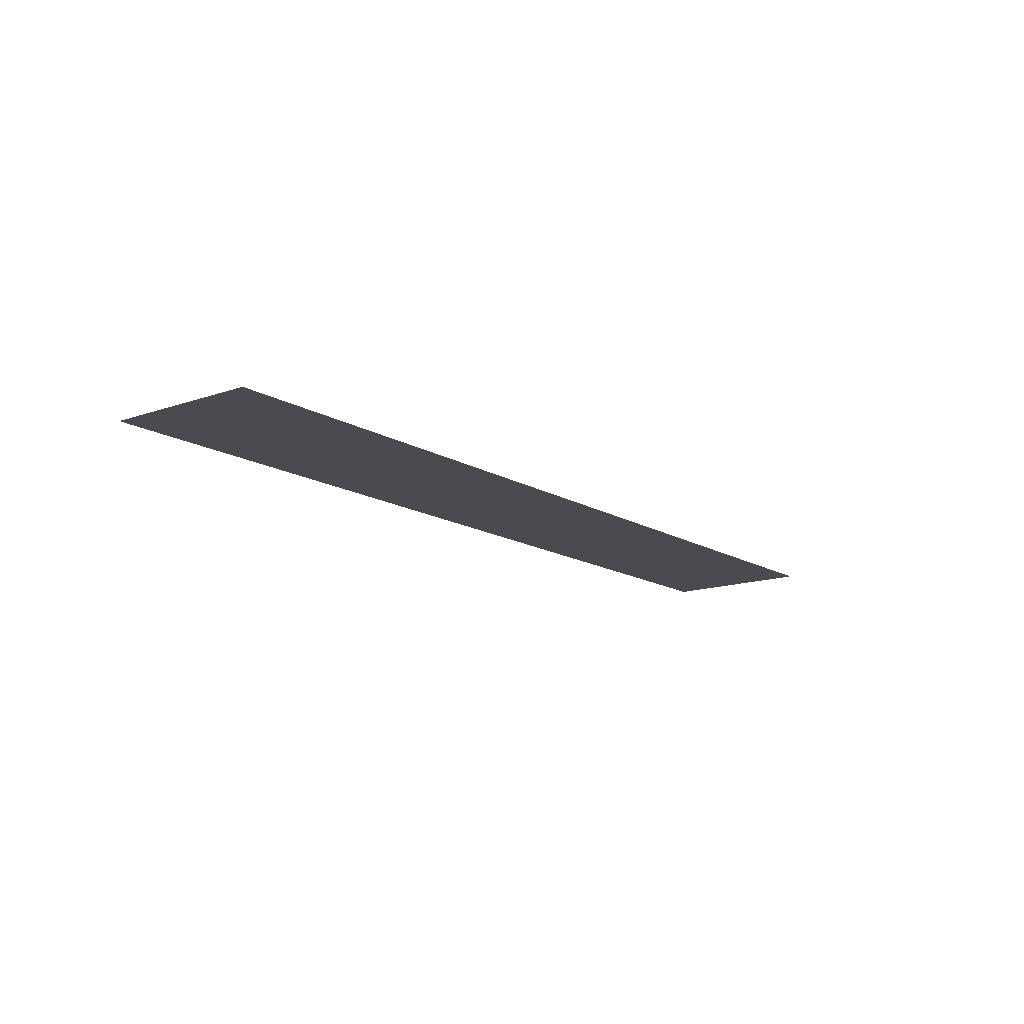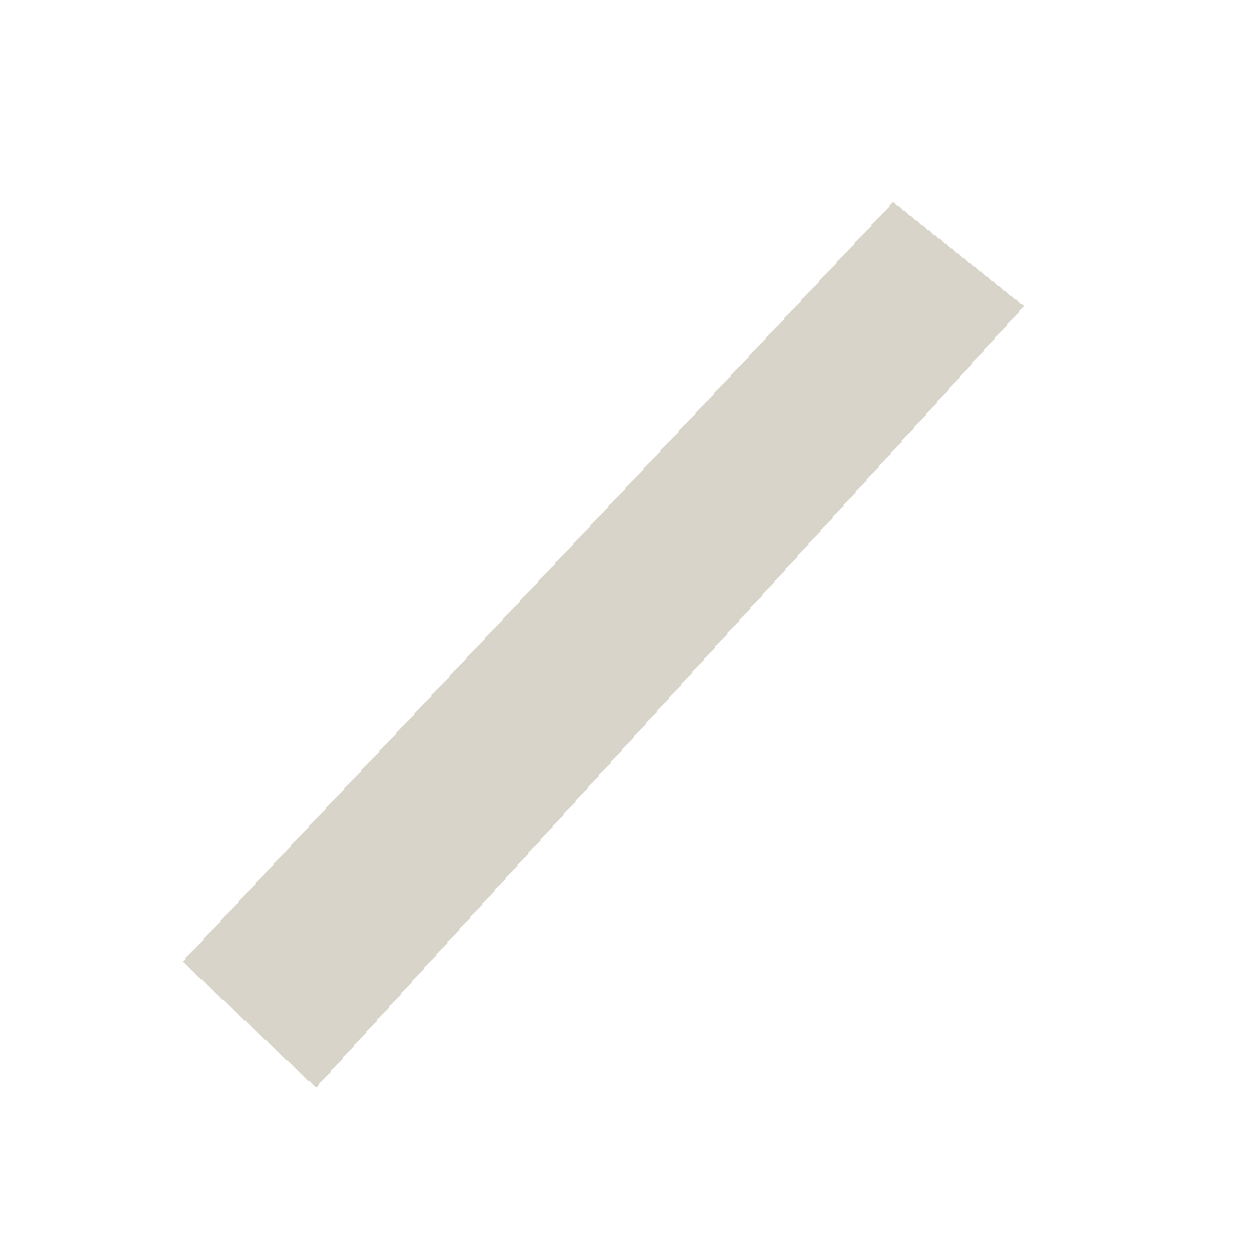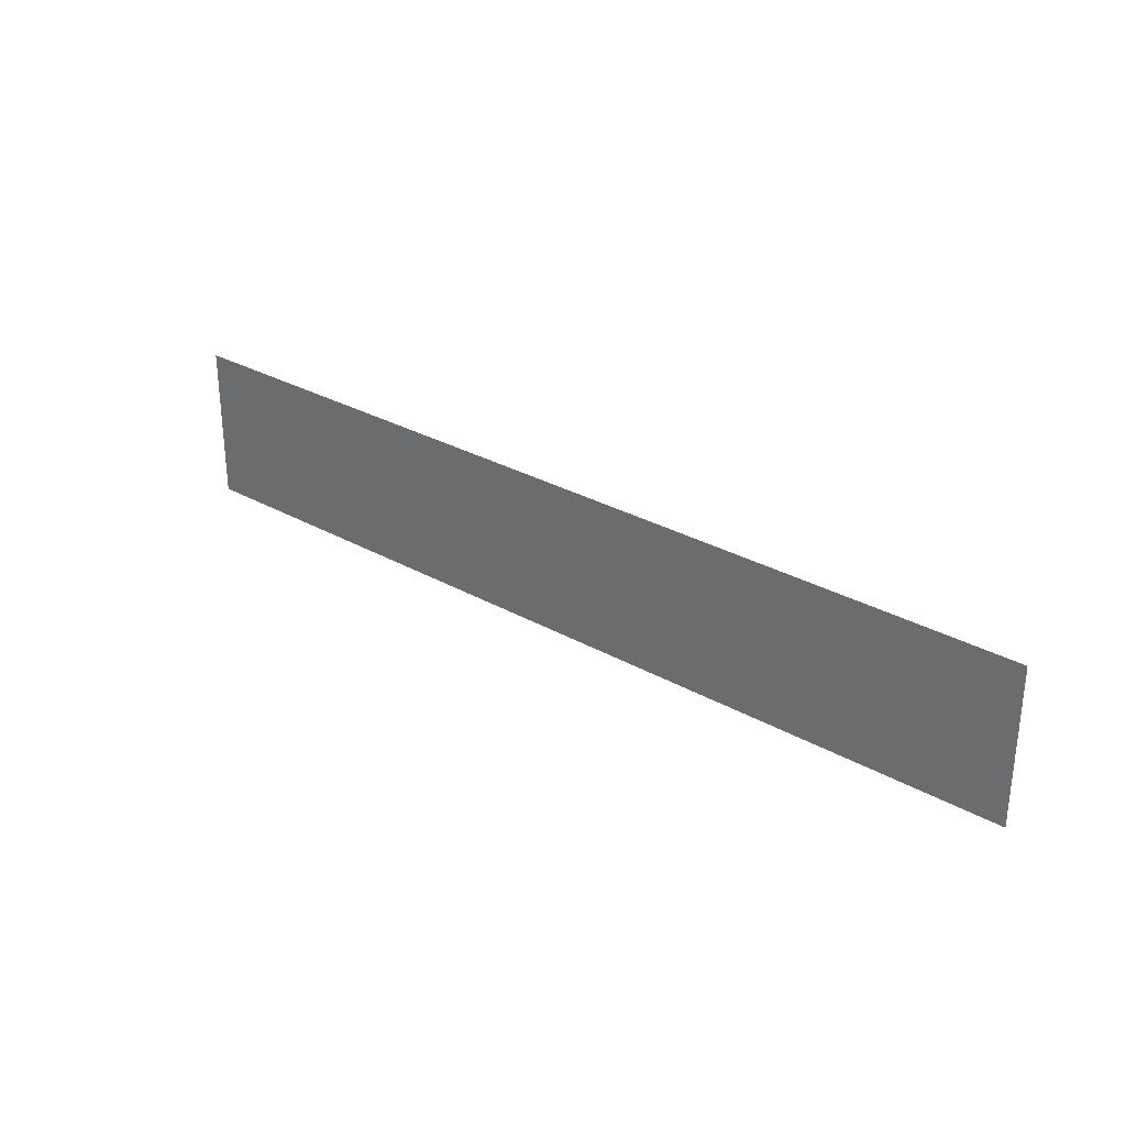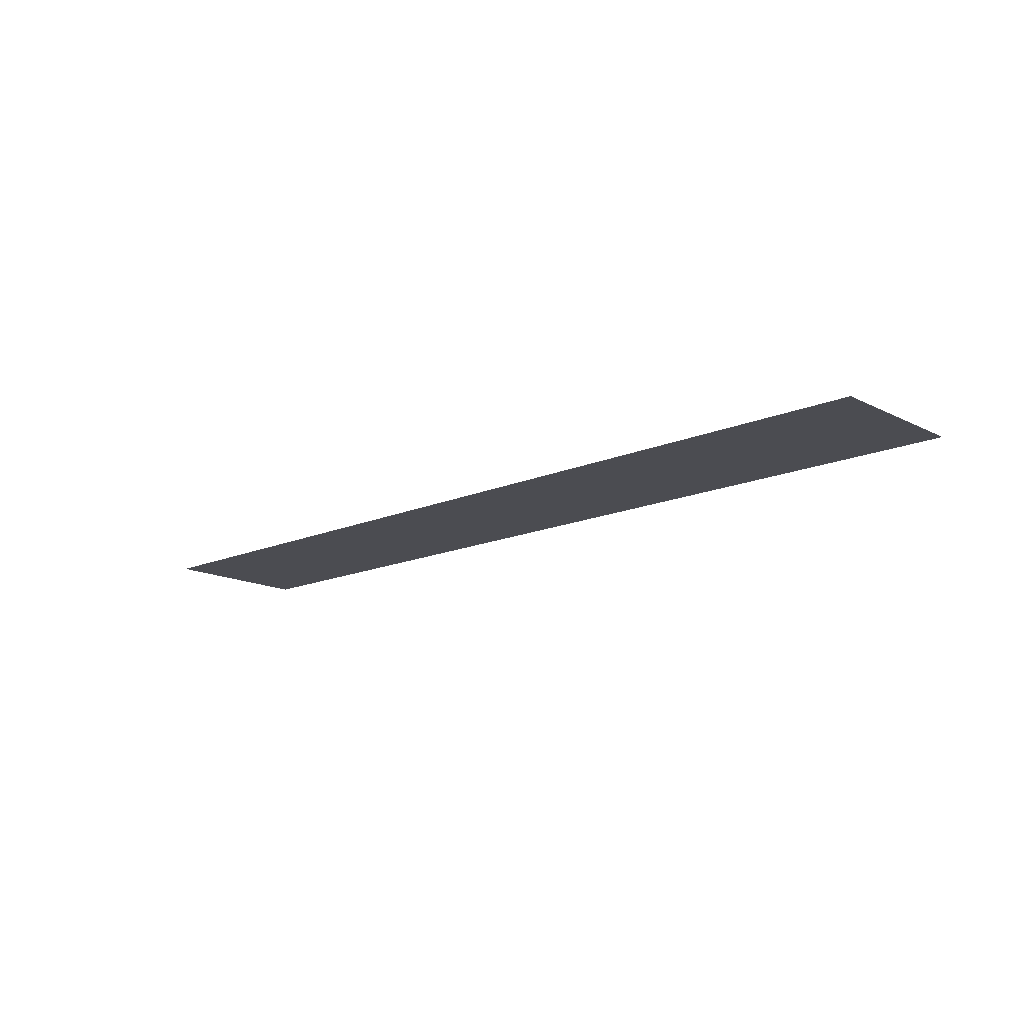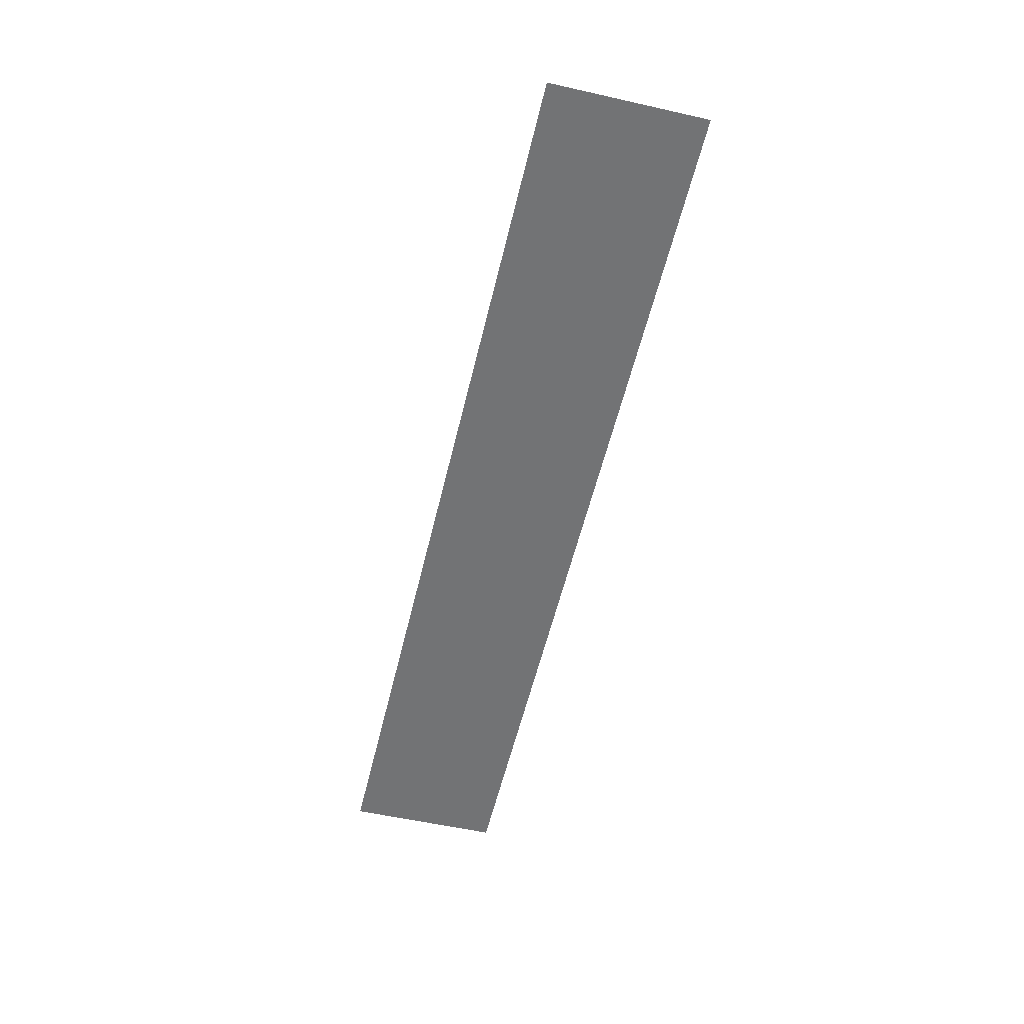
<metadata>
{"format":"obj","ext":"obj","renderer":"f3d","projection":"perspective","resolution":1024,"background":"white","views":[{"elev":-14.4,"azim":-52.4,"up":"+Z"},{"elev":75.4,"azim":-48.3,"up":"+Z"},{"elev":29.6,"azim":-140.3,"up":"+Y"},{"elev":-15.3,"azim":42.9,"up":"+Z"},{"elev":-55.8,"azim":-103.3,"up":"+Z"}]}
</metadata>
<code>
v -66 -7 0
v -67 -7 0
v -67 -6 0
v -66 -6 0
v -67 -7 0
v -68 -7 0
v -68 -6 0
v -67 -6 0
v -68 -7 0
v -69 -7 0
v -69 -6 0
v -68 -6 0
v -69 -7 0
v -70 -7 0
v -70 -6 0
v -69 -6 0
v -70 -7 0
v -71 -7 0
v -71 -6 0
v -70 -6 0
v -71 -7 0
v -72 -7 0
v -72 -6 0
v -71 -6 0
g level1_mesh_0002
f 1 2 3 4
f 5 6 7 8
f 9 10 11 12
f 13 14 15 16
f 17 18 19 20
f 21 22 23 24

</code>
